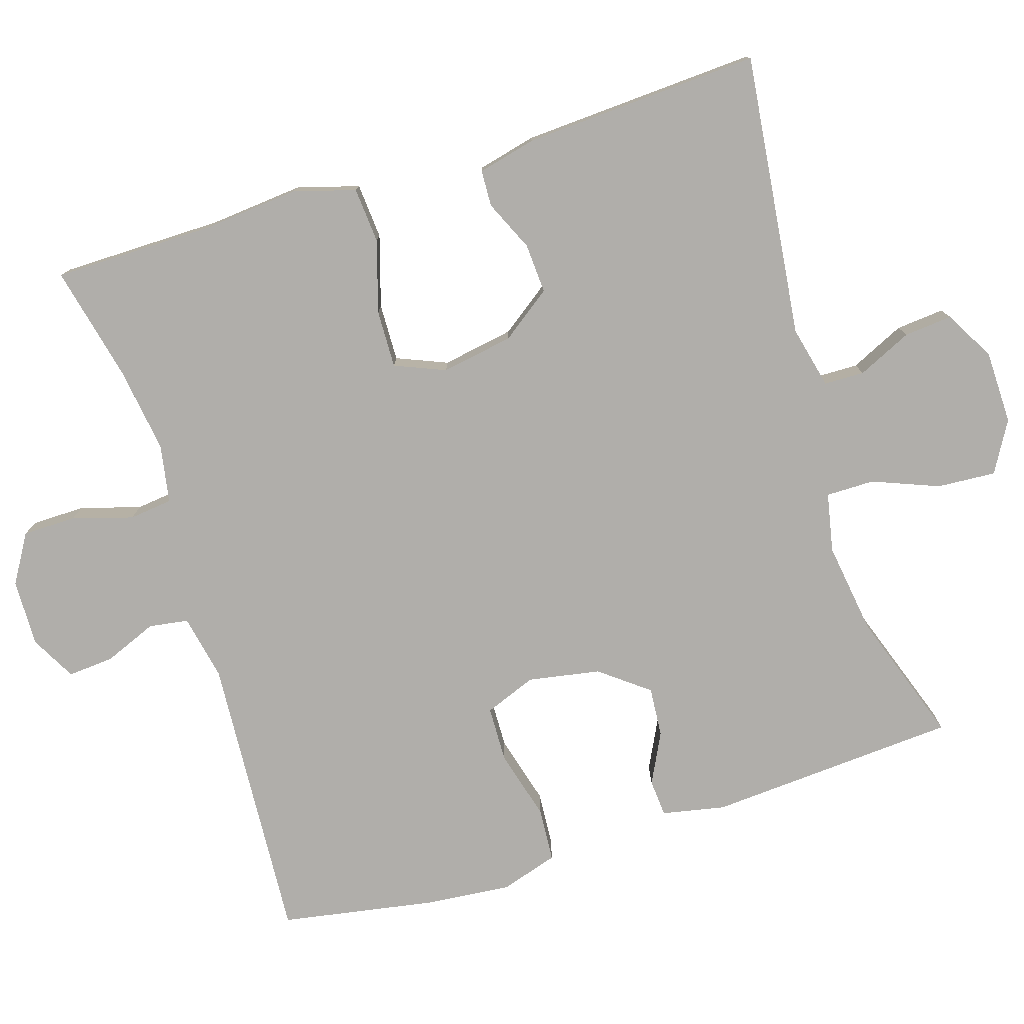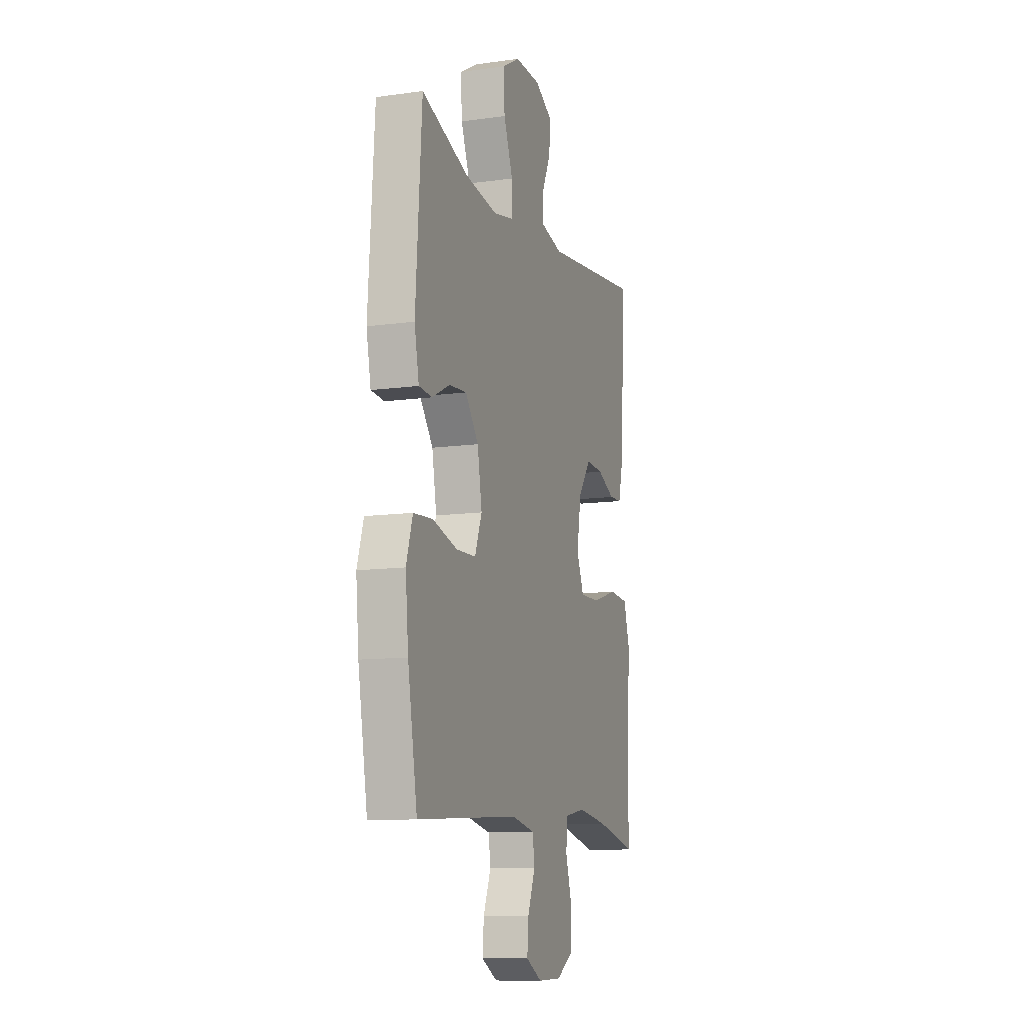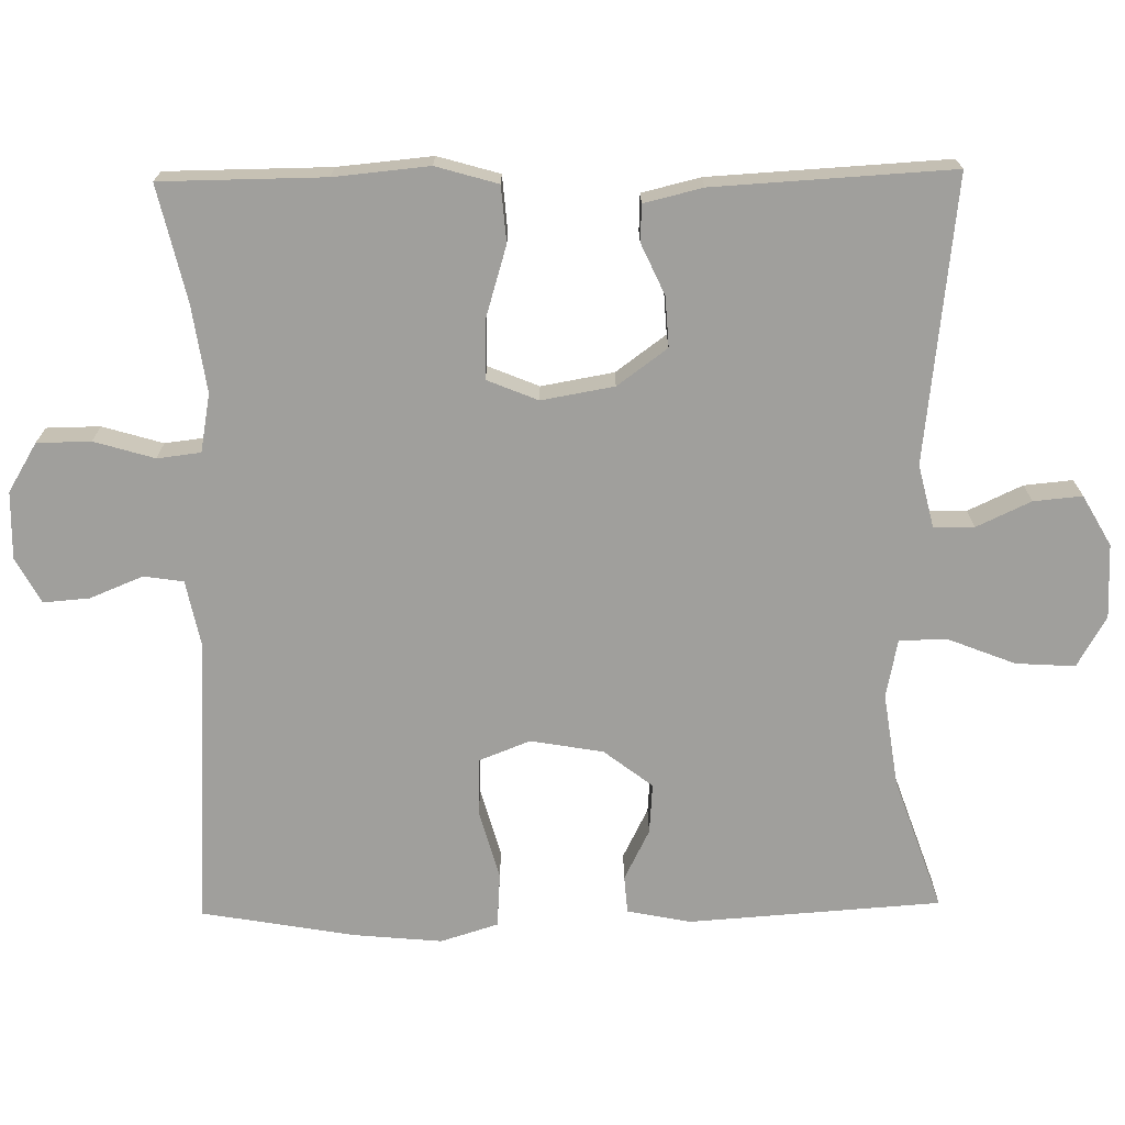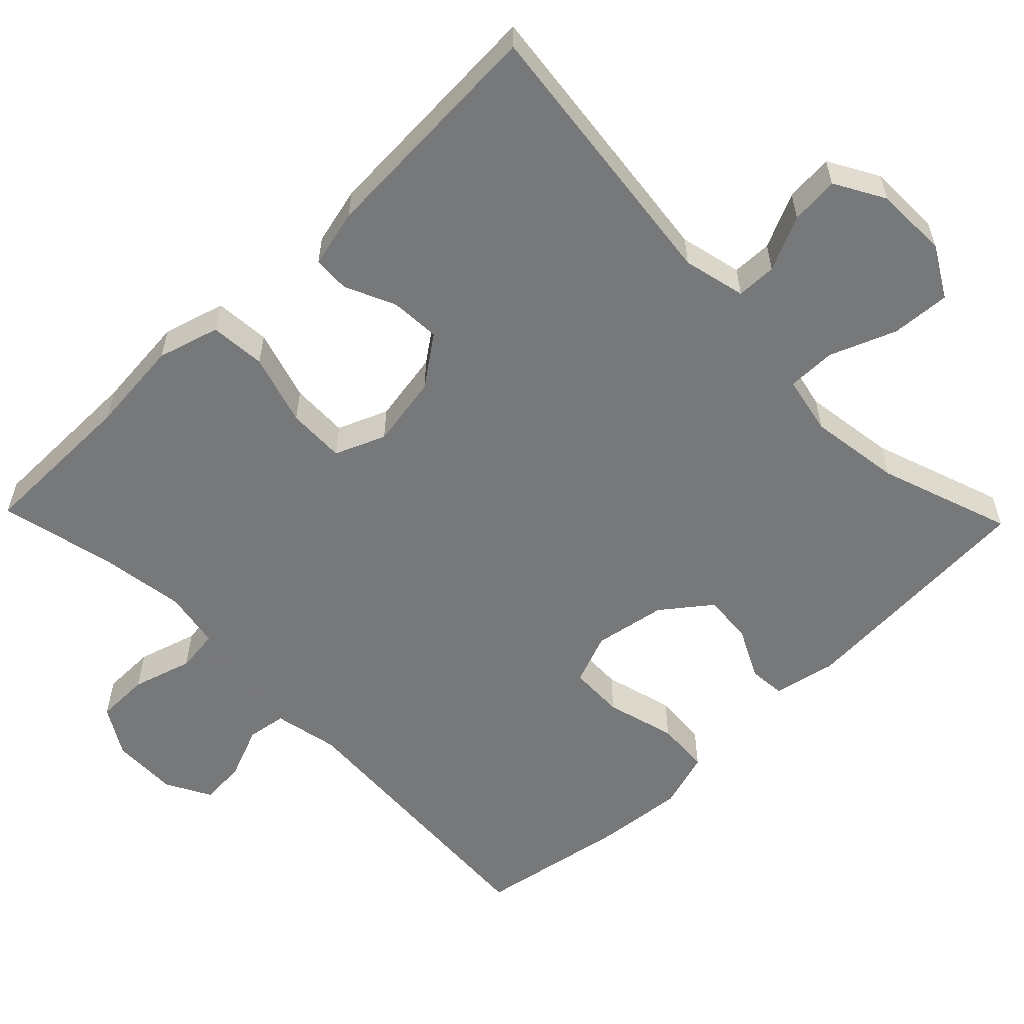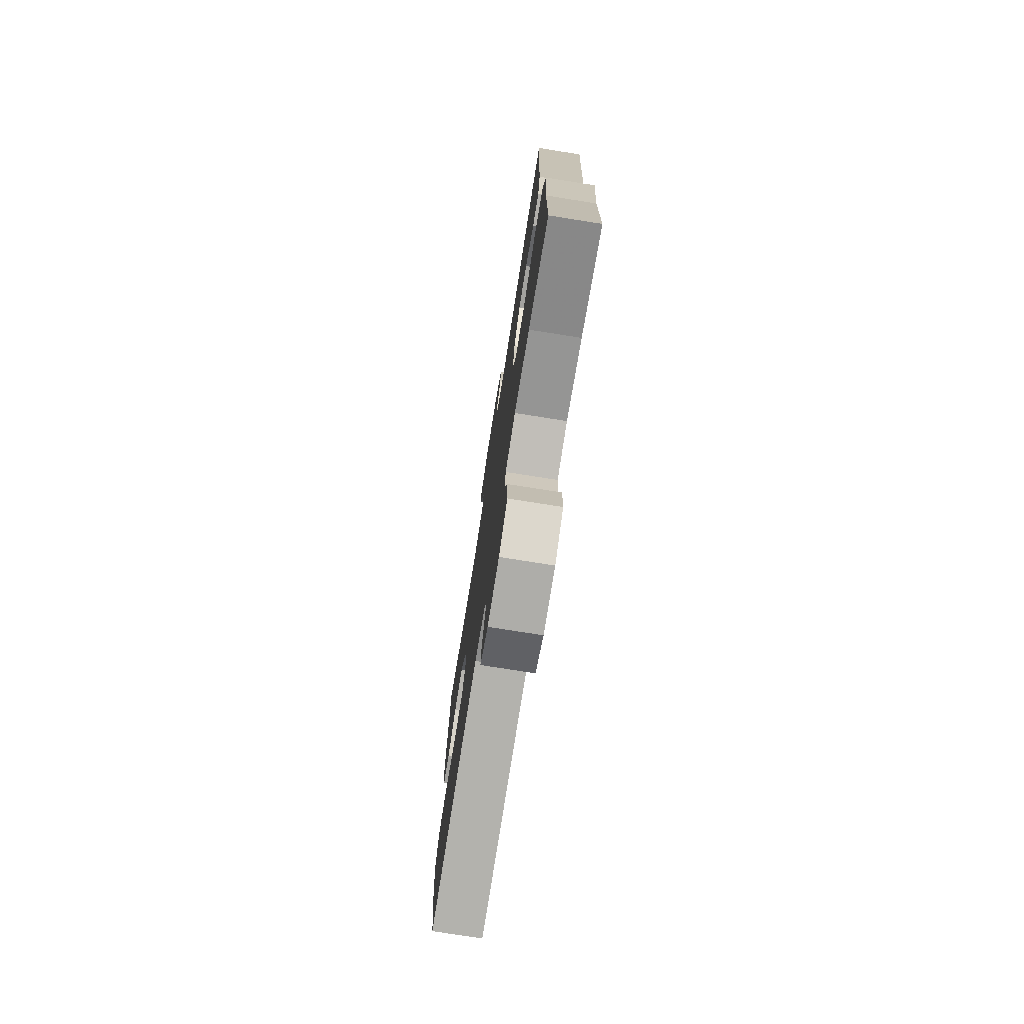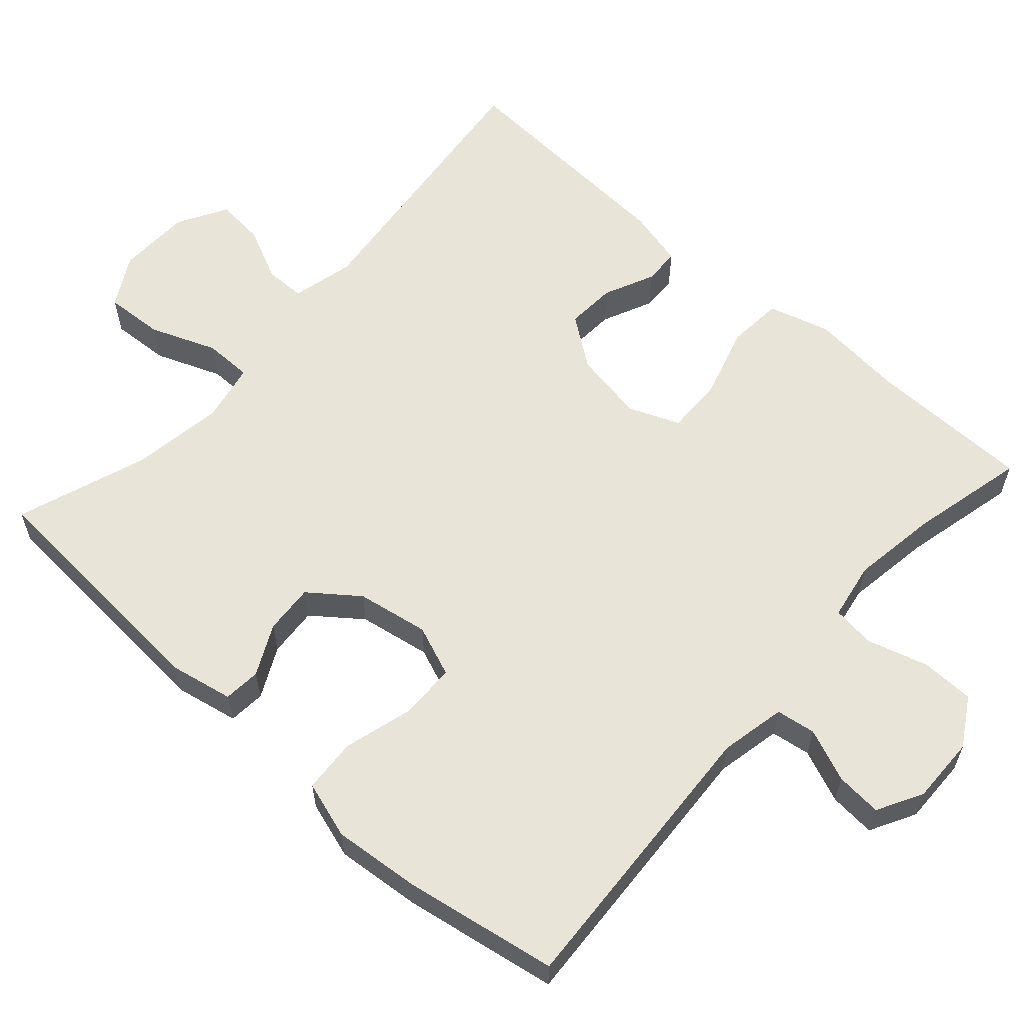
<metadata>
{"format":"obj","ext":"obj","renderer":"f3d","projection":"perspective","resolution":1024,"background":"white","views":[{"elev":-77.8,"azim":-72.7,"up":"+Y"},{"elev":-11.0,"azim":108.9,"up":"+Z"},{"elev":-71.2,"azim":-89.1,"up":"+Y"},{"elev":-57.3,"azim":-45.9,"up":"+Y"},{"elev":-75.8,"azim":-99.0,"up":"+Z"},{"elev":60.0,"azim":131.9,"up":"+Y"}]}
</metadata>
<code>
v -0.5 0.07 0.5
v -0.12 0.07 0.456
v -0.036 0.07 0.476
v -0.035 0.07 0.53
v -0.069 0.07 0.603
v -0.075 0.07 0.668
v -0.008 0.07 0.706
v 0.091 0.07 0.708
v 0.159 0.07 0.669
v 0.154 0.07 0.59
v 0.119 0.07 0.501
v 0.119 0.07 0.436
v 0.198 0.07 0.42
v 0.322 0.07 0.438
v 0.5 0.07 0.5
v 0.523 0.07 0.163
v 0.506 0.07 0.078
v 0.456 0.07 0.074
v 0.388 0.07 0.108
v 0.321 0.07 0.113
v 0.271 0.07 0.048
v 0.254 0.07 -0.049
v 0.281 0.07 -0.118
v 0.356 0.07 -0.12
v 0.45 0.07 -0.094
v 0.523 0.07 -0.099
v 0.547 0.07 -0.176
v 0.536 0.07 -0.293
v 0.5 0.07 -0.5
v 0.111 0.07 -0.476
v 0.023 0.07 -0.494
v 0.015 0.07 -0.547
v 0.044 0.07 -0.618
v 0.049 0.07 -0.68
v -0.012 0.07 -0.713
v -0.102 0.07 -0.711
v -0.167 0.07 -0.672
v -0.168 0.07 -0.6
v -0.144 0.07 -0.519
v -0.151 0.07 -0.461
v -0.229 0.07 -0.447
v -0.345 0.07 -0.464
v -0.5 0.07 -0.5
v -0.502 0.07 -0.281
v -0.514 0.07 -0.154
v -0.49 0.07 -0.071
v -0.415 0.07 -0.065
v -0.319 0.07 -0.094
v -0.241 0.07 -0.096
v -0.213 0.07 -0.028
v -0.23 0.07 0.069
v -0.279 0.07 0.136
v -0.346 0.07 0.132
v -0.414 0.07 0.101
v -0.463 0.07 0.103
v -0.482 0.07 0.181
v -0.5 0 0.5
v -0.12 0 0.456
v -0.036 0 0.476
v -0.035 0 0.53
v -0.069 0 0.603
v -0.075 0 0.668
v -0.008 0 0.706
v 0.091 0 0.708
v 0.159 0 0.669
v 0.154 0 0.59
v 0.119 0 0.501
v 0.119 0 0.436
v 0.198 0 0.42
v 0.322 0 0.438
v 0.5 0 0.5
v 0.523 0 0.163
v 0.506 0 0.078
v 0.456 0 0.074
v 0.388 0 0.108
v 0.321 0 0.113
v 0.271 0 0.048
v 0.254 0 -0.049
v 0.281 0 -0.118
v 0.356 0 -0.12
v 0.45 0 -0.094
v 0.523 0 -0.099
v 0.547 0 -0.176
v 0.536 0 -0.293
v 0.5 0 -0.5
v 0.111 0 -0.476
v 0.023 0 -0.494
v 0.015 0 -0.547
v 0.044 0 -0.618
v 0.049 0 -0.68
v -0.012 0 -0.713
v -0.102 0 -0.711
v -0.167 0 -0.672
v -0.168 0 -0.6
v -0.144 0 -0.519
v -0.151 0 -0.461
v -0.229 0 -0.447
v -0.345 0 -0.464
v -0.5 0 -0.5
v -0.502 0 -0.281
v -0.514 0 -0.154
v -0.49 0 -0.071
v -0.415 0 -0.065
v -0.319 0 -0.094
v -0.241 0 -0.096
v -0.213 0 -0.028
v -0.23 0 0.069
v -0.279 0 0.136
v -0.346 0 0.132
v -0.414 0 0.101
v -0.463 0 0.103
v -0.482 0 0.181
f 53 54 55 56
f 52 53 56 1
f 51 52 1 2
f 50 51 2 3
f 45 46 47 48
f 44 45 48 49
f 42 43 44 49
f 41 42 49 50
f 36 37 38 39
f 36 39 40
f 35 36 40
f 32 33 34 35
f 31 32 35 40
f 30 31 40
f 27 28 29 30
f 24 25 26 27
f 23 24 27 30
f 22 23 30 40
f 16 17 18 19
f 14 15 16 19
f 13 14 19 20
f 12 13 20 21
f 8 9 10 11
f 8 11 12
f 7 8 12
f 4 5 6 7
f 3 4 7 12
f 22 40 41 50
f 21 22 50
f 3 12 21 50
f 112 111 110 109
f 57 112 109 108
f 58 57 108 107
f 59 58 107 106
f 104 103 102 101
f 105 104 101 100
f 105 100 99 98
f 106 105 98 97
f 95 94 93 92
f 96 95 92
f 96 92 91
f 91 90 89 88
f 96 91 88 87
f 96 87 86
f 86 85 84 83
f 83 82 81 80
f 86 83 80 79
f 96 86 79 78
f 75 74 73 72
f 75 72 71 70
f 76 75 70 69
f 77 76 69 68
f 67 66 65 64
f 68 67 64
f 68 64 63
f 63 62 61 60
f 68 63 60 59
f 106 97 96 78
f 106 78 77
f 106 77 68 59
f 1 57 58 2
f 2 58 59 3
f 3 59 60 4
f 4 60 61 5
f 5 61 62 6
f 6 62 63 7
f 7 63 64 8
f 8 64 65 9
f 9 65 66 10
f 10 66 67 11
f 11 67 68 12
f 12 68 69 13
f 13 69 70 14
f 14 70 71 15
f 15 71 72 16
f 16 72 73 17
f 17 73 74 18
f 18 74 75 19
f 19 75 76 20
f 20 76 77 21
f 21 77 78 22
f 22 78 79 23
f 23 79 80 24
f 24 80 81 25
f 25 81 82 26
f 26 82 83 27
f 27 83 84 28
f 28 84 85 29
f 29 85 86 30
f 30 86 87 31
f 31 87 88 32
f 32 88 89 33
f 33 89 90 34
f 34 90 91 35
f 35 91 92 36
f 36 92 93 37
f 37 93 94 38
f 38 94 95 39
f 39 95 96 40
f 40 96 97 41
f 41 97 98 42
f 42 98 99 43
f 43 99 100 44
f 44 100 101 45
f 45 101 102 46
f 46 102 103 47
f 47 103 104 48
f 48 104 105 49
f 49 105 106 50
f 50 106 107 51
f 51 107 108 52
f 52 108 109 53
f 53 109 110 54
f 54 110 111 55
f 55 111 112 56
f 56 112 57 1

</code>
